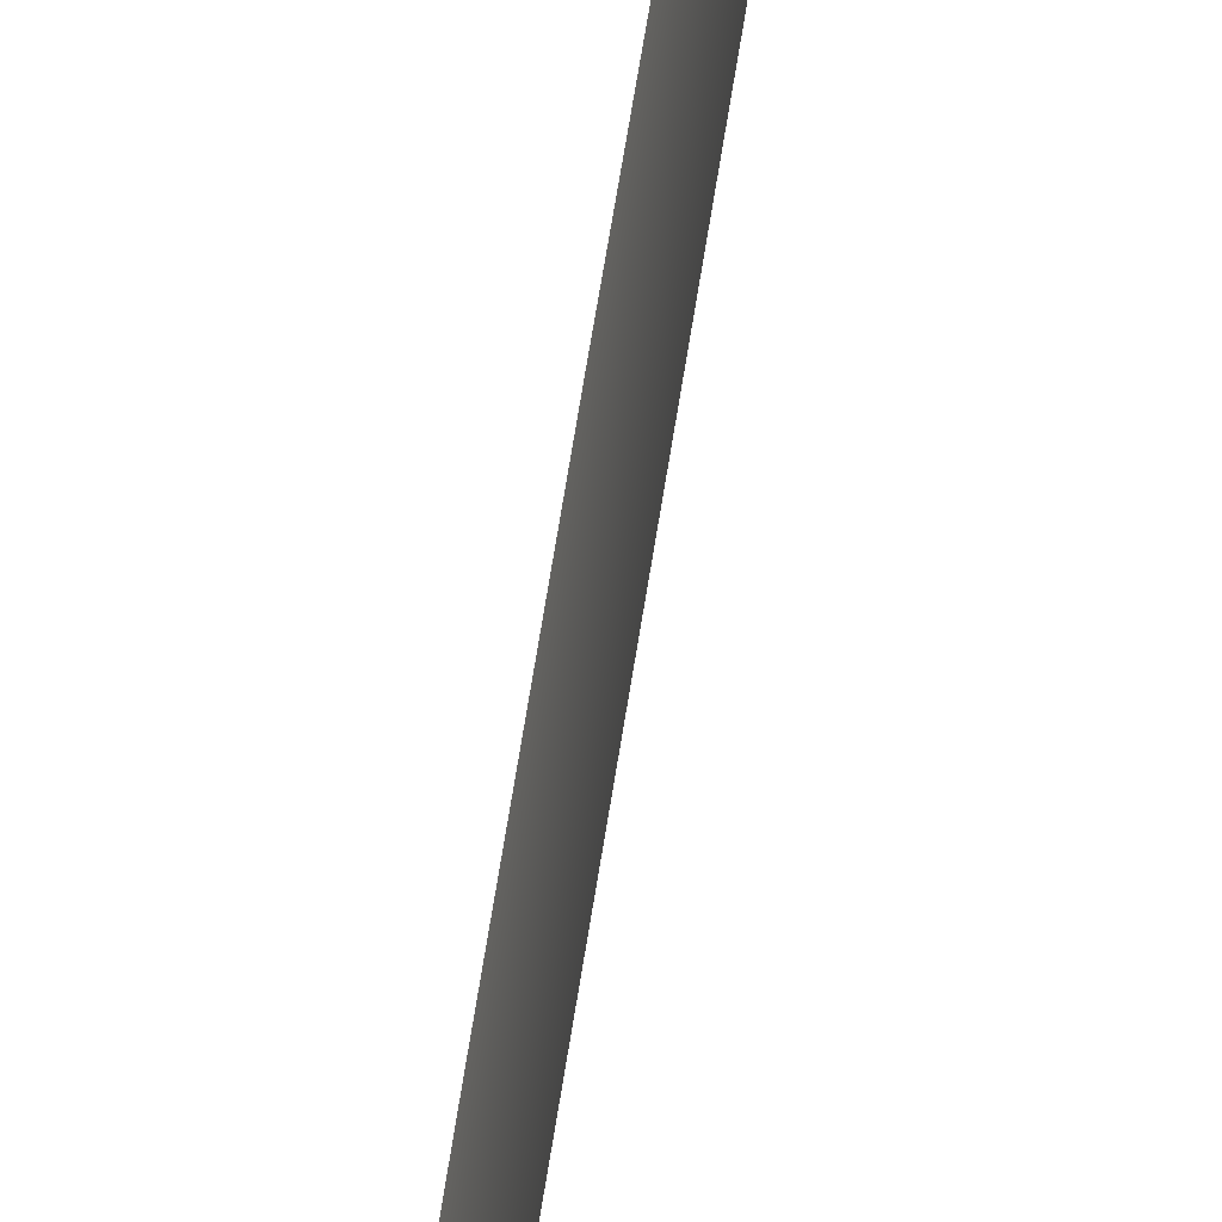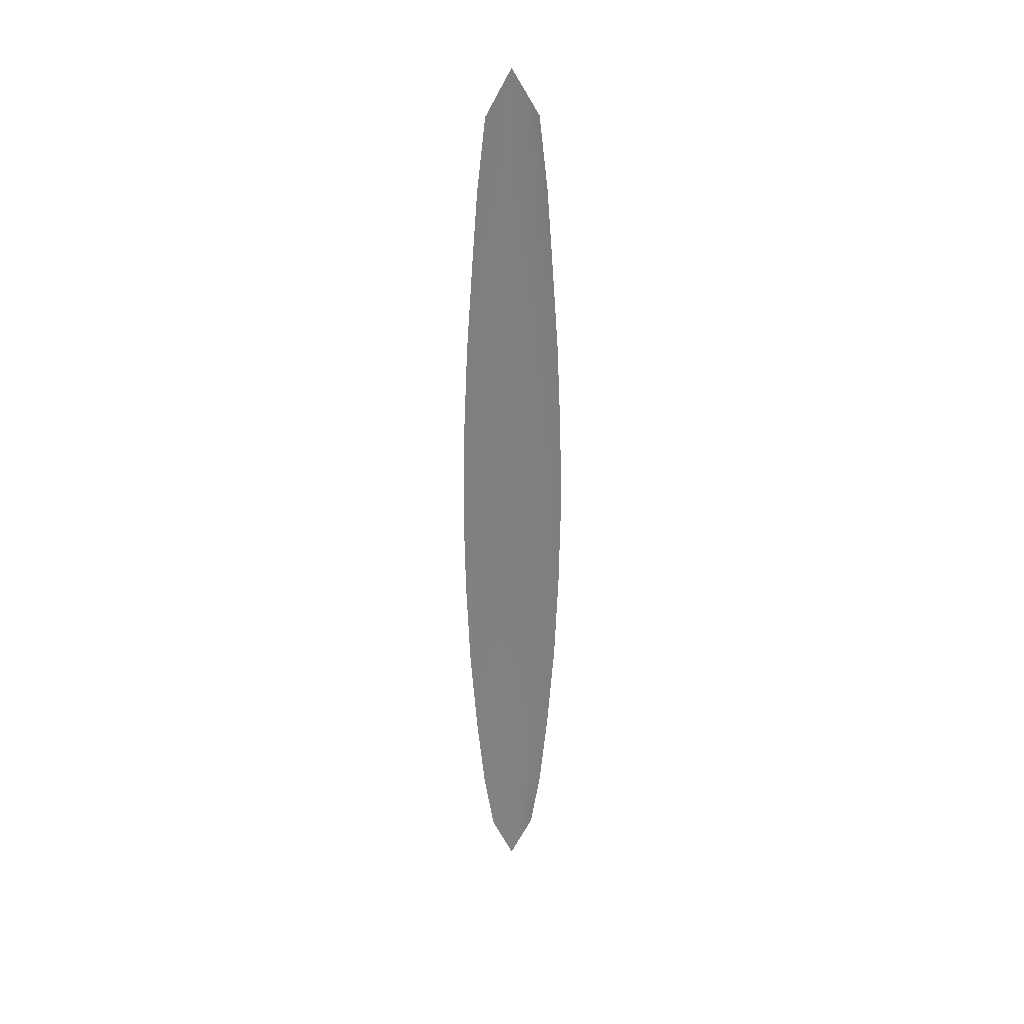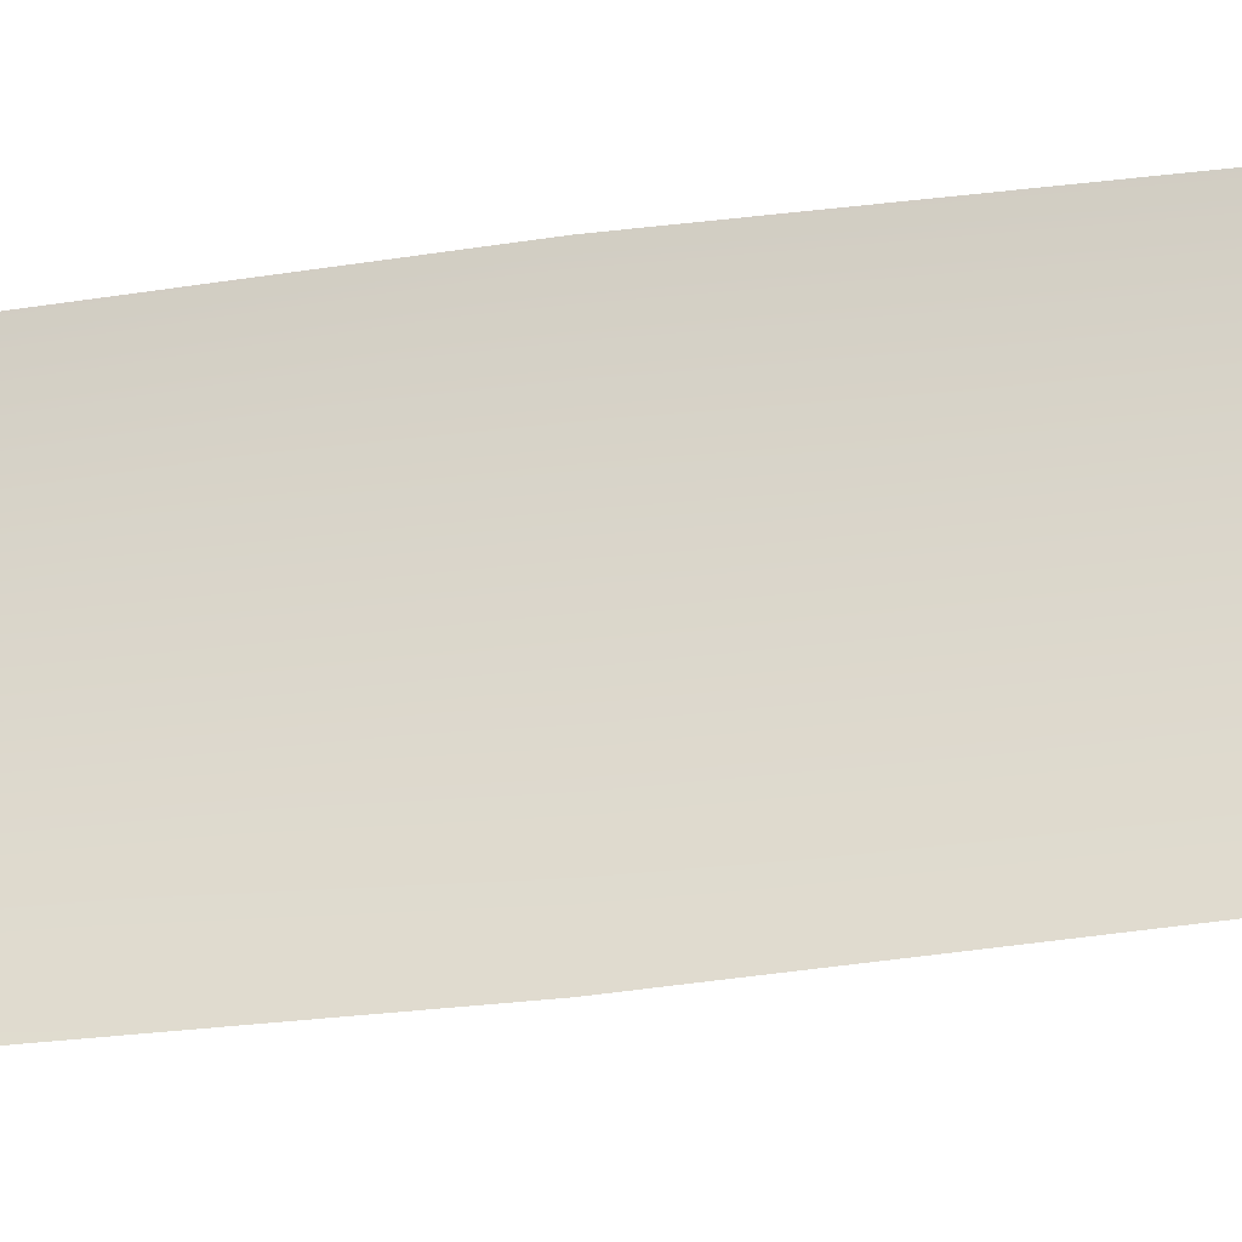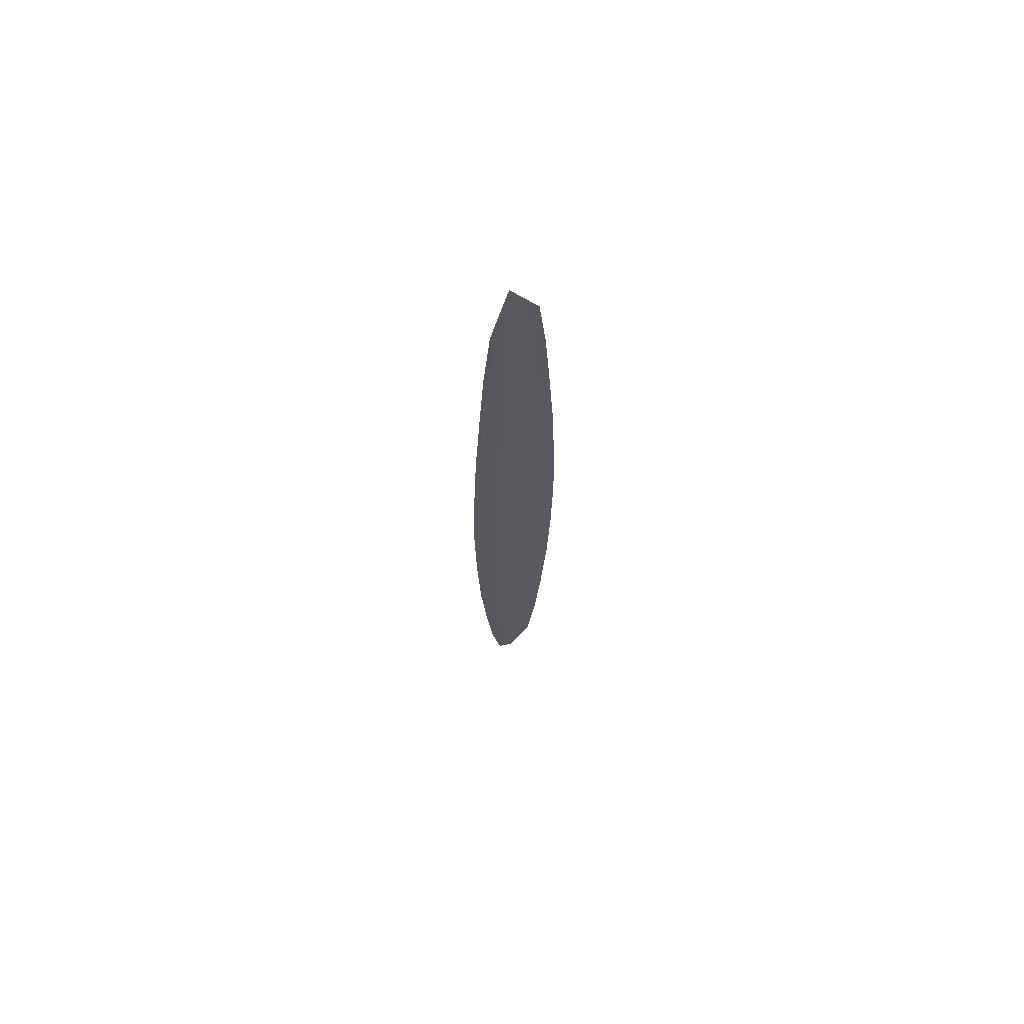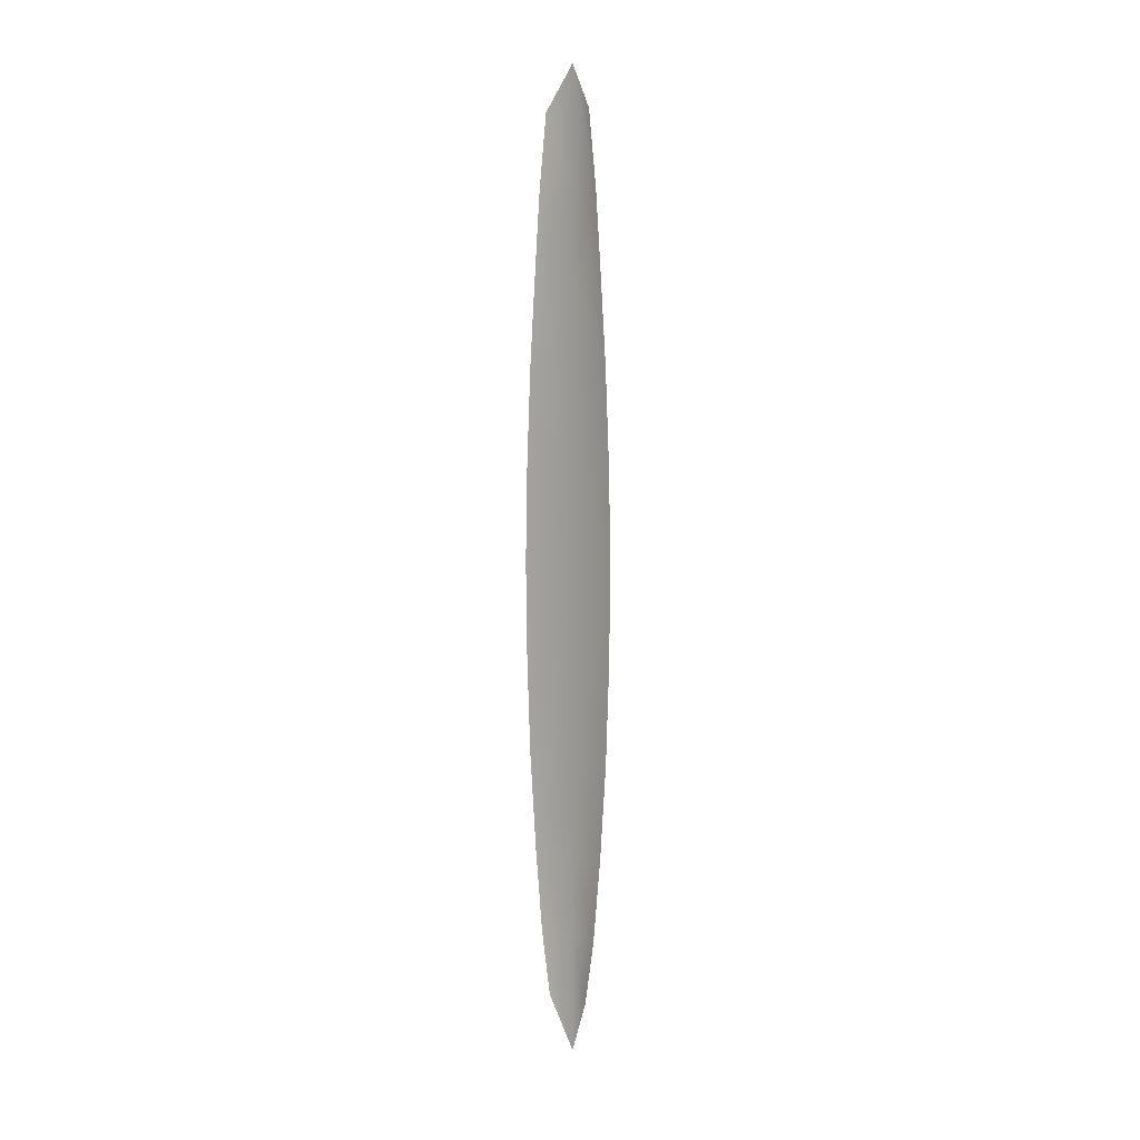
<metadata>
{"format":"obj","ext":"obj","renderer":"f3d","projection":"perspective","resolution":1024,"background":"white","views":[{"elev":62.9,"azim":-171.3,"up":"+Y"},{"elev":30.1,"azim":84.5,"up":"+Z"},{"elev":-26.8,"azim":103.6,"up":"+Y"},{"elev":68.1,"azim":53.8,"up":"+Z"},{"elev":5.9,"azim":128.9,"up":"+Z"}]}
</metadata>
<code>
o feather_tail_primary_018
v -0 0.2211 -0.1477
v -0 0.2104 -0.1477
v -0 0.2204 -0.326
v -0 0.2111 -0.326
v -0.001653 0.2157 -0.1386
v -0.001653 0.2157 -0.3373
v -0 0.2239 -0.1779
v -0 0.2262 -0.2172
v -0 0.2263 -0.2565
v -3.7e-05 0.2241 -0.2958
v -3.7e-05 0.2074 -0.2958
v -0 0.2052 -0.2565
v -0 0.2053 -0.2172
v -0 0.2075 -0.1779
v -0.001653 0.2157 -0.1779
v -0.001653 0.2157 -0.2172
v -0.001653 0.2157 -0.2565
v -0.001616 0.2157 -0.2958
v -0 0.2253 -0.1976
v -0 0.2062 -0.1976
v -0.001653 0.2157 -0.1976
v -0 0.2266 -0.2369
v -0 0.2049 -0.2369
v -0.001653 0.2157 -0.2369
v -1.8e-05 0.2255 -0.2762
v -1.9e-05 0.2059 -0.2762
v -0.001635 0.2157 -0.2762
v -1.9e-05 0.2225 -0.3129
v -0.001653 0.2157 -0.1628
v -1.9e-05 0.209 -0.3129
v -0 0.2087 -0.1628
v -0 0.2228 -0.1628
v -0.00163 0.2157 -0.3129
f 30 33 6 4
f 32 7 15 29
f 2 5 29 31
f 21 19 8 16
f 24 22 9 17
f 27 25 10 18
f 20 21 16 13
f 23 24 17 12
f 26 27 18 11
f 15 7 19 21
f 14 15 21 20
f 16 8 22 24
f 13 16 24 23
f 17 9 25 27
f 12 17 27 26
f 18 10 28 33
f 11 18 33 30
f 5 1 32 29
f 14 31 29 15
f 33 28 3 6

</code>
